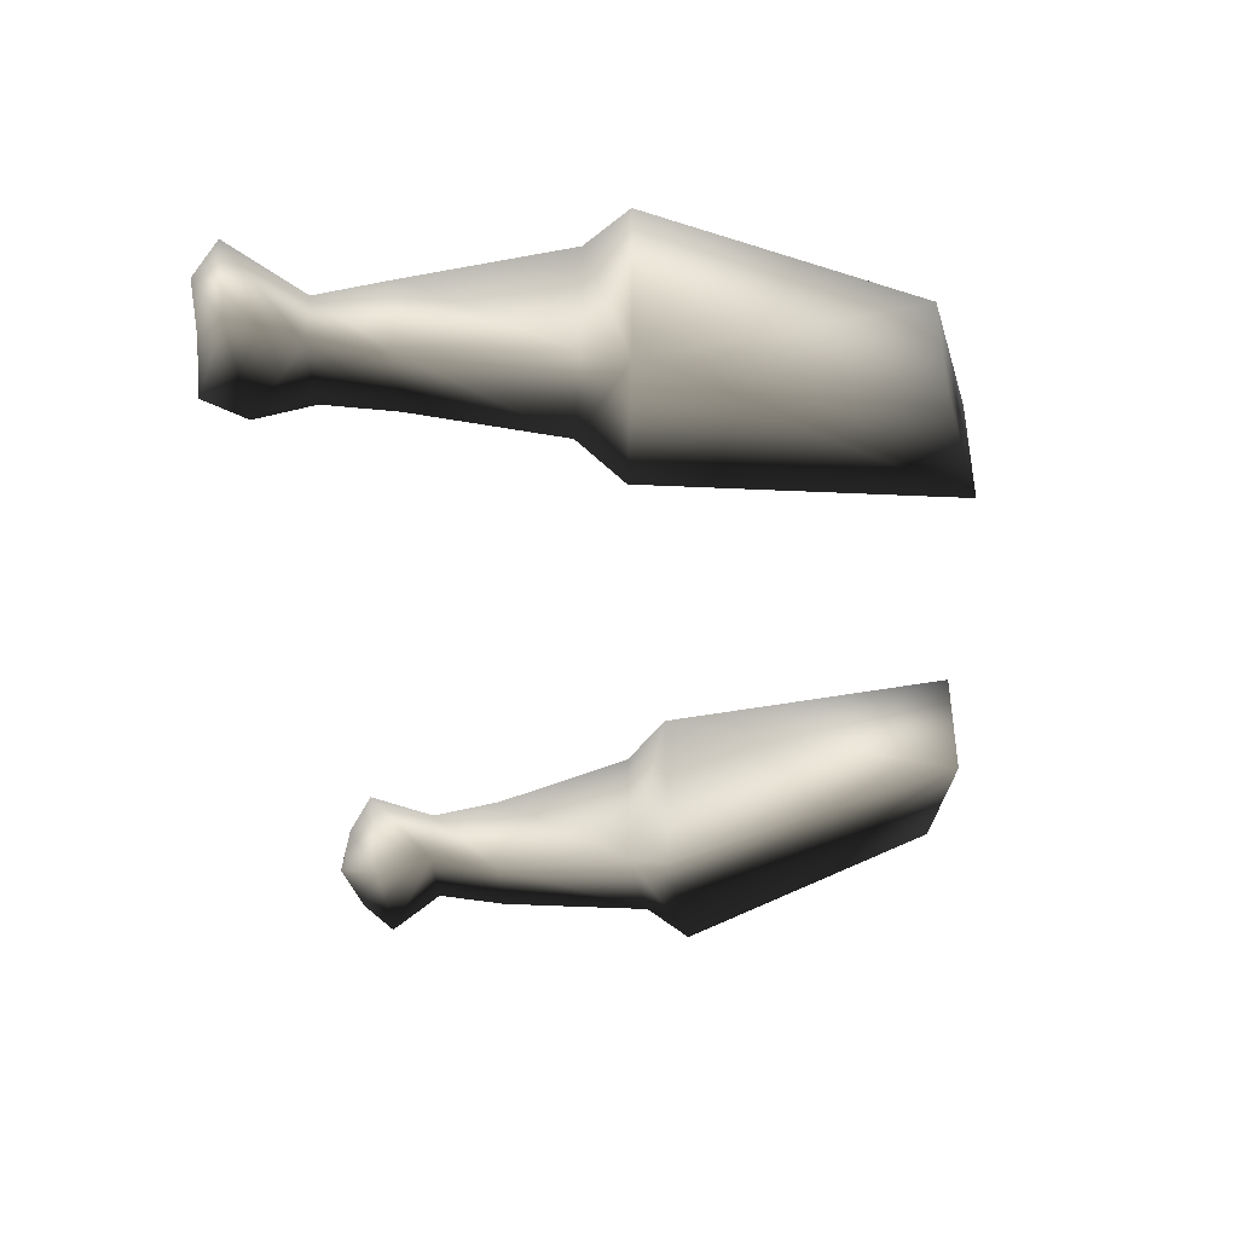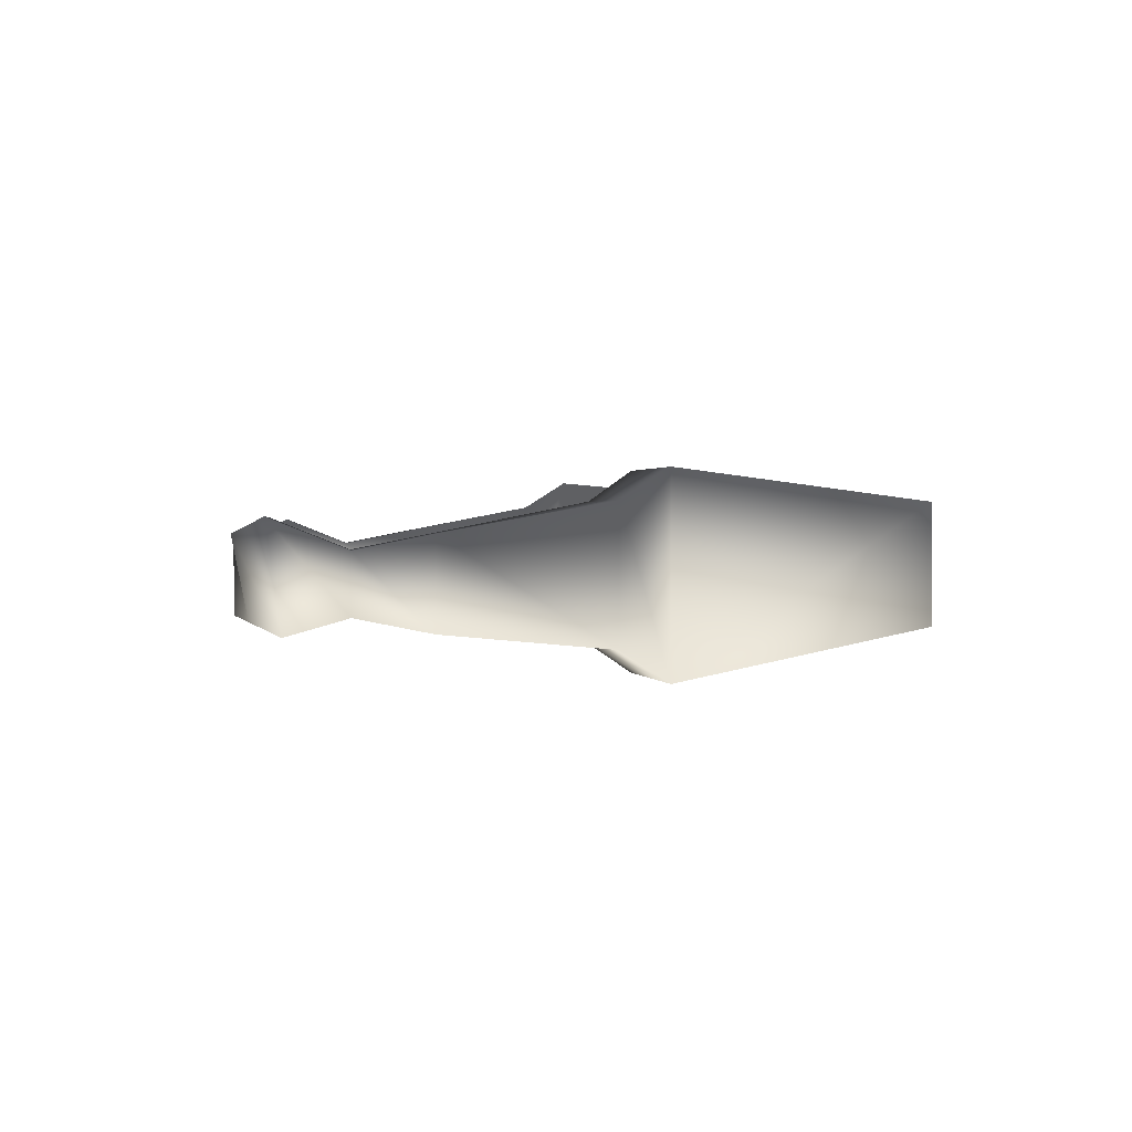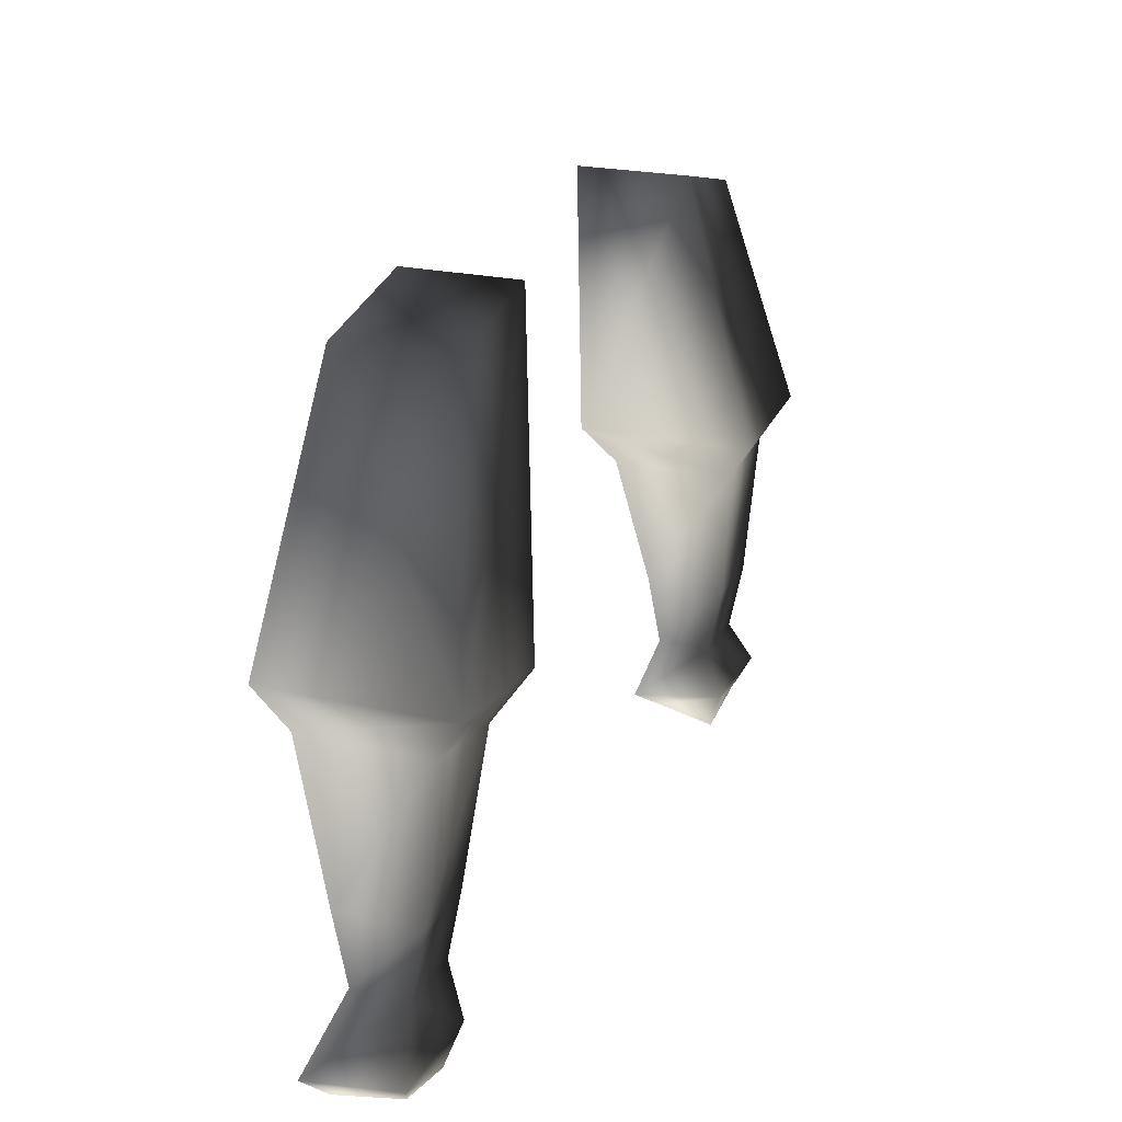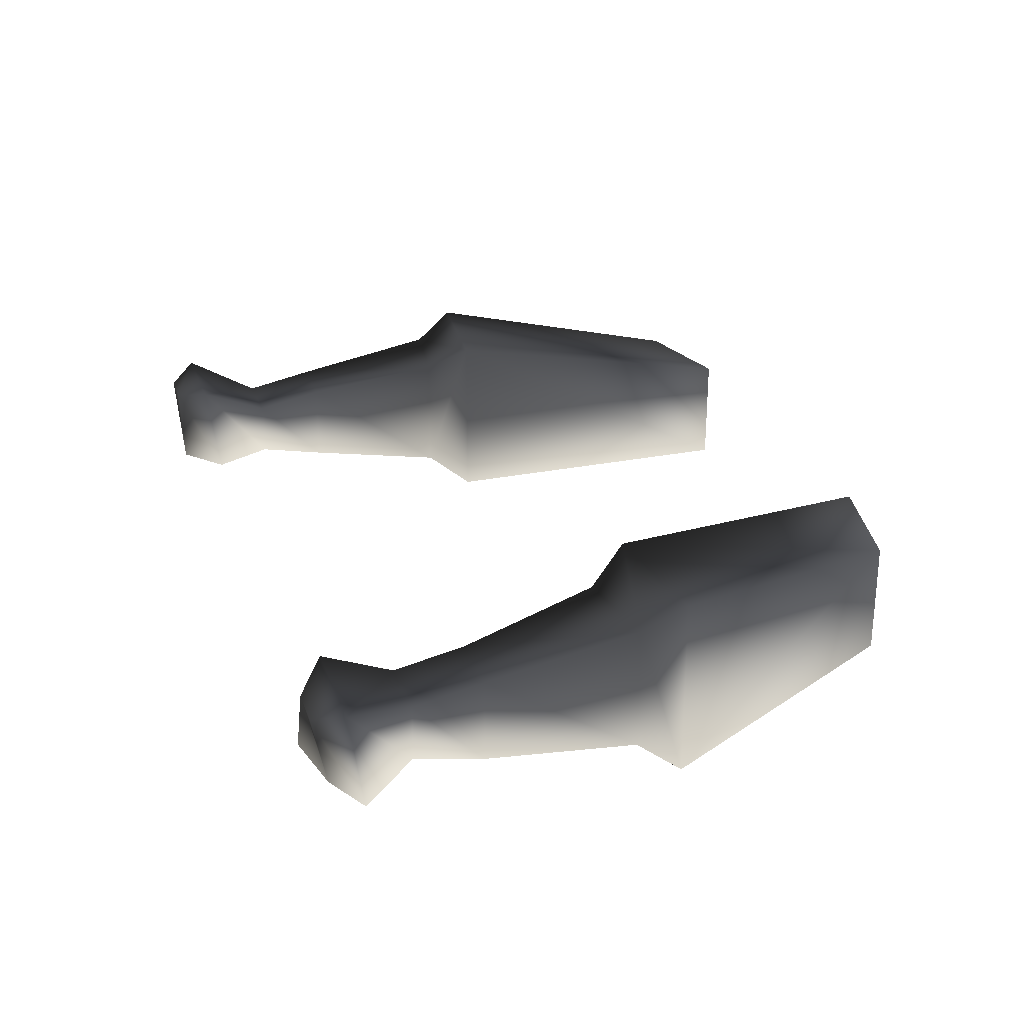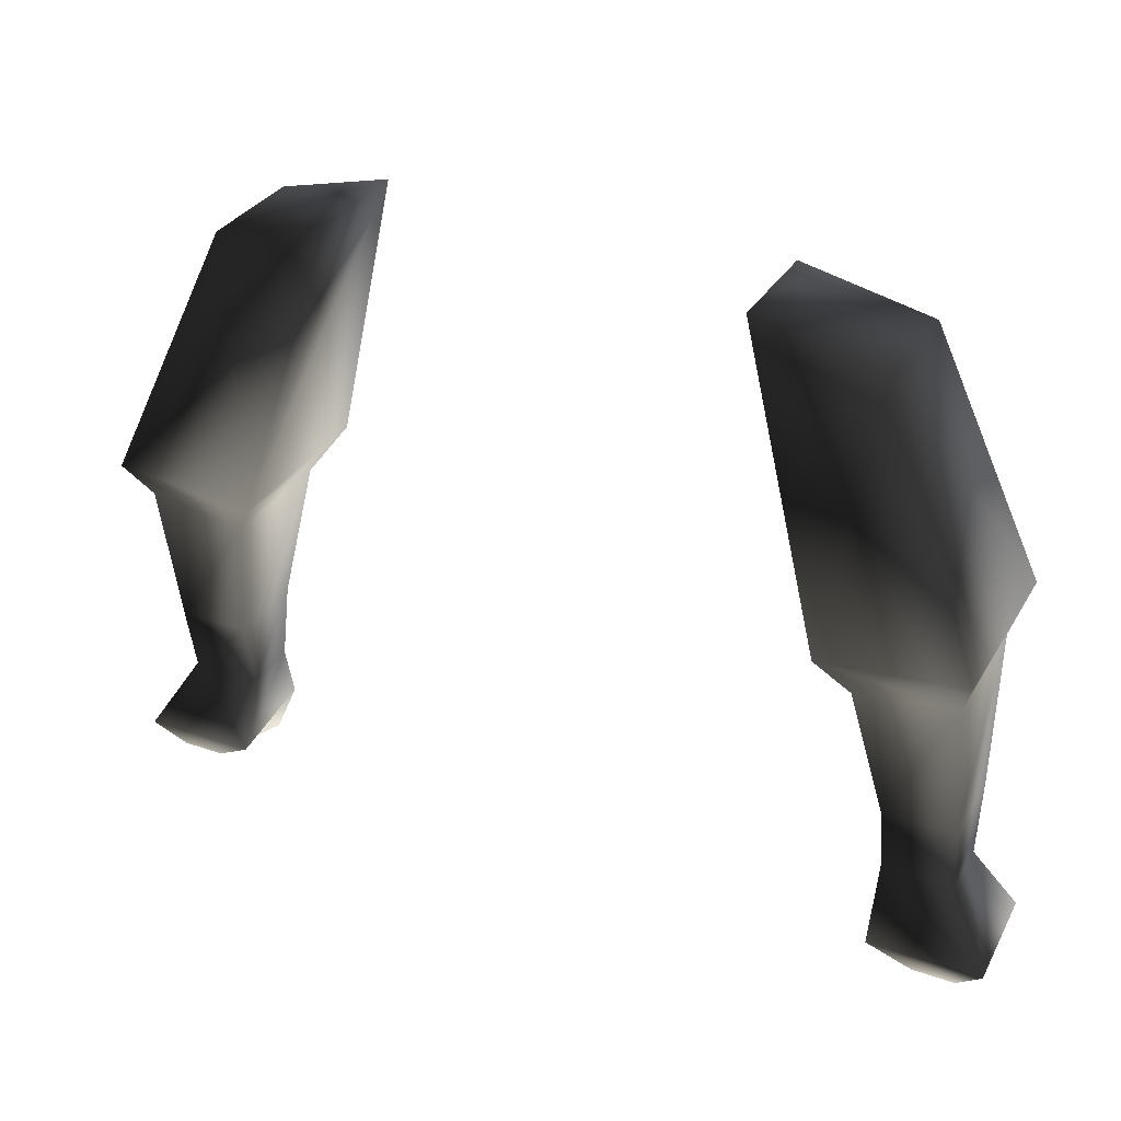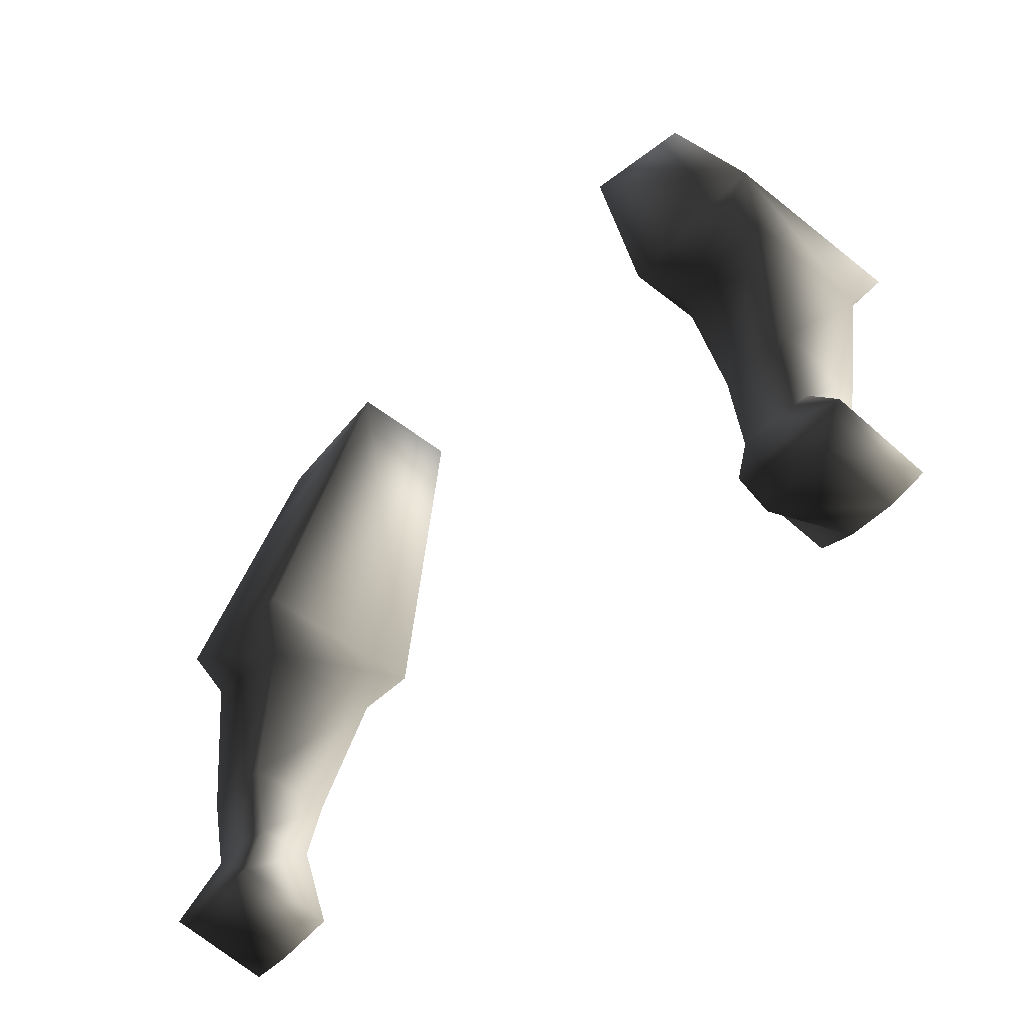
<metadata>
{"format":"obj","ext":"obj","renderer":"f3d","projection":"perspective","resolution":1024,"background":"white","views":[{"elev":-40.0,"azim":94.3,"up":"+Z"},{"elev":1.1,"azim":83.7,"up":"+Z"},{"elev":22.3,"azim":112.1,"up":"+Y"},{"elev":26.0,"azim":72.6,"up":"+Z"},{"elev":32.0,"azim":26.1,"up":"+Y"},{"elev":-48.6,"azim":-131.7,"up":"+Y"}]}
</metadata>
<code>
o 2918
v 29 68 -3
v 32 64 -4
v 24 64 -4
v 24 68 -3
v 24 73 -4
v 29 73 -4
v 29 68 1
v 32 63 3
v 30 61 2
v 30 62 -3
v 25 61 -3
v 24 63 3
v 24 68 1
v 24 73 2
v 22 83 4
v 22 83 -5
v 29 84 -5
v 29 73 2
v 27 61 2
v 29 84 4
v 20 86 6
v 20 86 -7
v 30 87 -7
v -24 73 2
v -29 73 2
v -29 68 1
v -24 68 1
v -24 73 -4
v -22 83 -5
v -22 83 4
v -29 84 4
v -29 73 -4
v -29 68 -3
v -32 64 -4
v -32 63 3
v -24 63 3
v -24 68 -3
v -29 84 -5
v -30 87 -7
v -20 86 -7
v -20 86 6
v -30 87 6
v -24 64 -4
v -30 62 -3
v -30 61 2
v -27 61 2
v -25 61 -3
v -14 107 4
v -14 107 -4
v -22 105 -4
v -22 105 4
v 30 87 6
v 23 105 4
v 14 107 4
v 14 107 -4
v 23 105 -4
f 1 2 3
f 1 3 4
f 1 4 5
f 1 5 6
f 1 6 7
f 1 7 8
f 1 8 2
f 2 8 9
f 2 9 10
f 2 10 11
f 2 11 3
f 3 11 12
f 3 12 13
f 3 13 4
f 4 13 14
f 4 14 5
f 5 14 15
f 5 15 16
f 5 16 6
f 6 16 17
f 6 17 18
f 6 18 7
f 7 18 13
f 7 13 8
f 8 13 12
f 8 12 9
f 9 12 19
f 9 19 10
f 10 19 11
f 11 19 12
f 13 18 14
f 14 18 20
f 14 20 15
f 15 20 21
f 15 21 16
f 16 21 22
f 16 22 23
f 16 23 17
f 17 23 20
f 17 20 18
f 24 25 26
f 24 26 27
f 24 27 28
f 24 28 29
f 24 29 30
f 24 30 25
f 25 30 31
f 25 31 32
f 25 32 33
f 25 33 26
f 26 33 34
f 26 34 35
f 26 35 36
f 26 36 27
f 27 36 37
f 27 37 28
f 28 37 32
f 28 32 38
f 28 38 29
f 29 38 39
f 29 39 40
f 29 40 41
f 29 41 30
f 30 41 31
f 31 41 42
f 31 42 39
f 31 39 38
f 31 38 32
f 37 33 32
f 33 37 34
f 34 37 43
f 34 43 44
f 34 44 35
f 35 44 45
f 35 45 46
f 35 46 36
f 36 46 43
f 36 43 37
f 43 47 44
f 44 47 45
f 45 47 46
f 46 47 43
f 48 49 50
f 48 50 51
f 48 51 41
f 48 41 49
f 49 41 40
f 49 40 39
f 49 39 50
f 50 39 51
f 51 39 42
f 51 42 41
f 21 20 52
f 21 52 53
f 21 53 54
f 21 54 55
f 21 55 22
f 22 55 23
f 23 55 56
f 23 56 53
f 23 53 52
f 23 52 20
f 56 55 54
f 56 54 53

</code>
